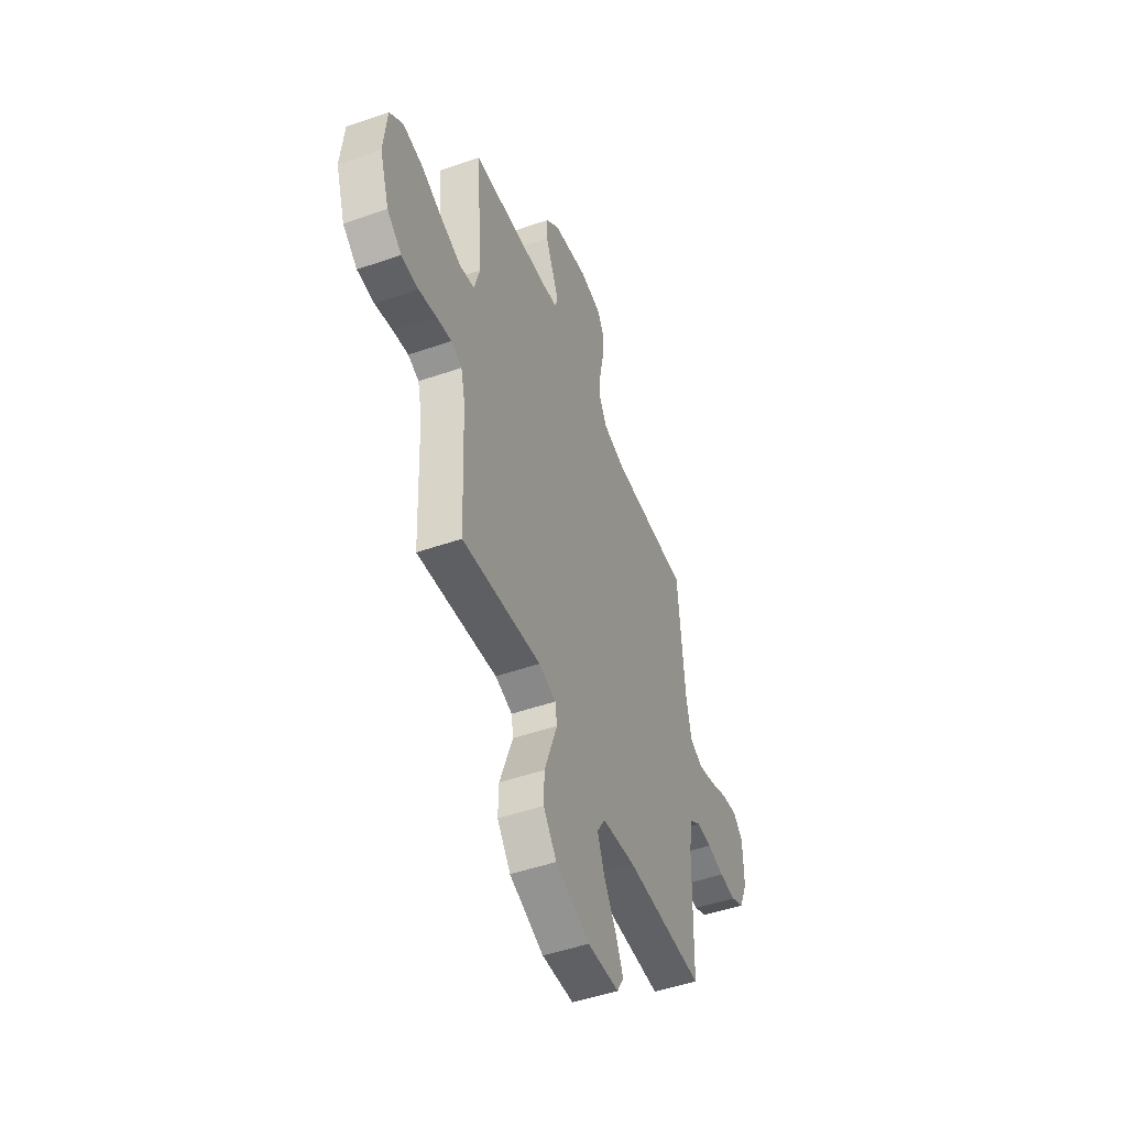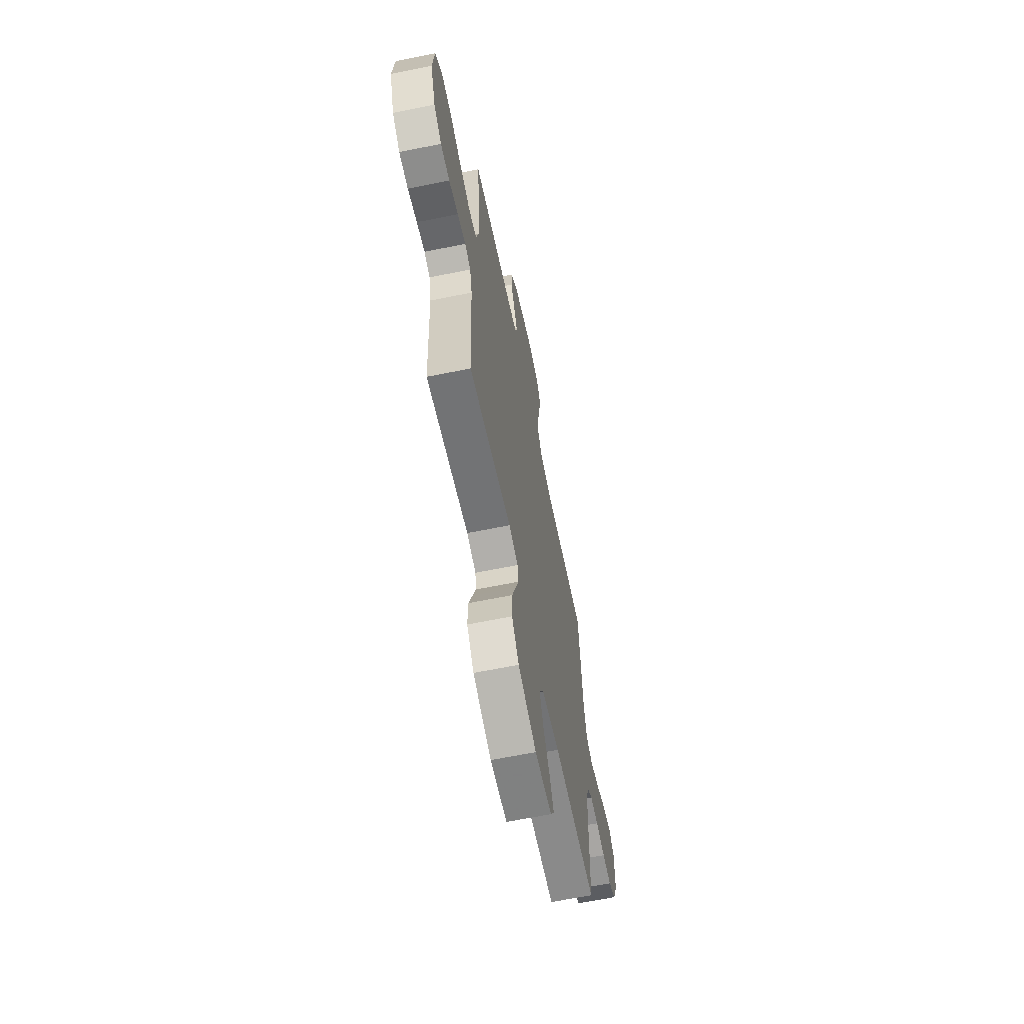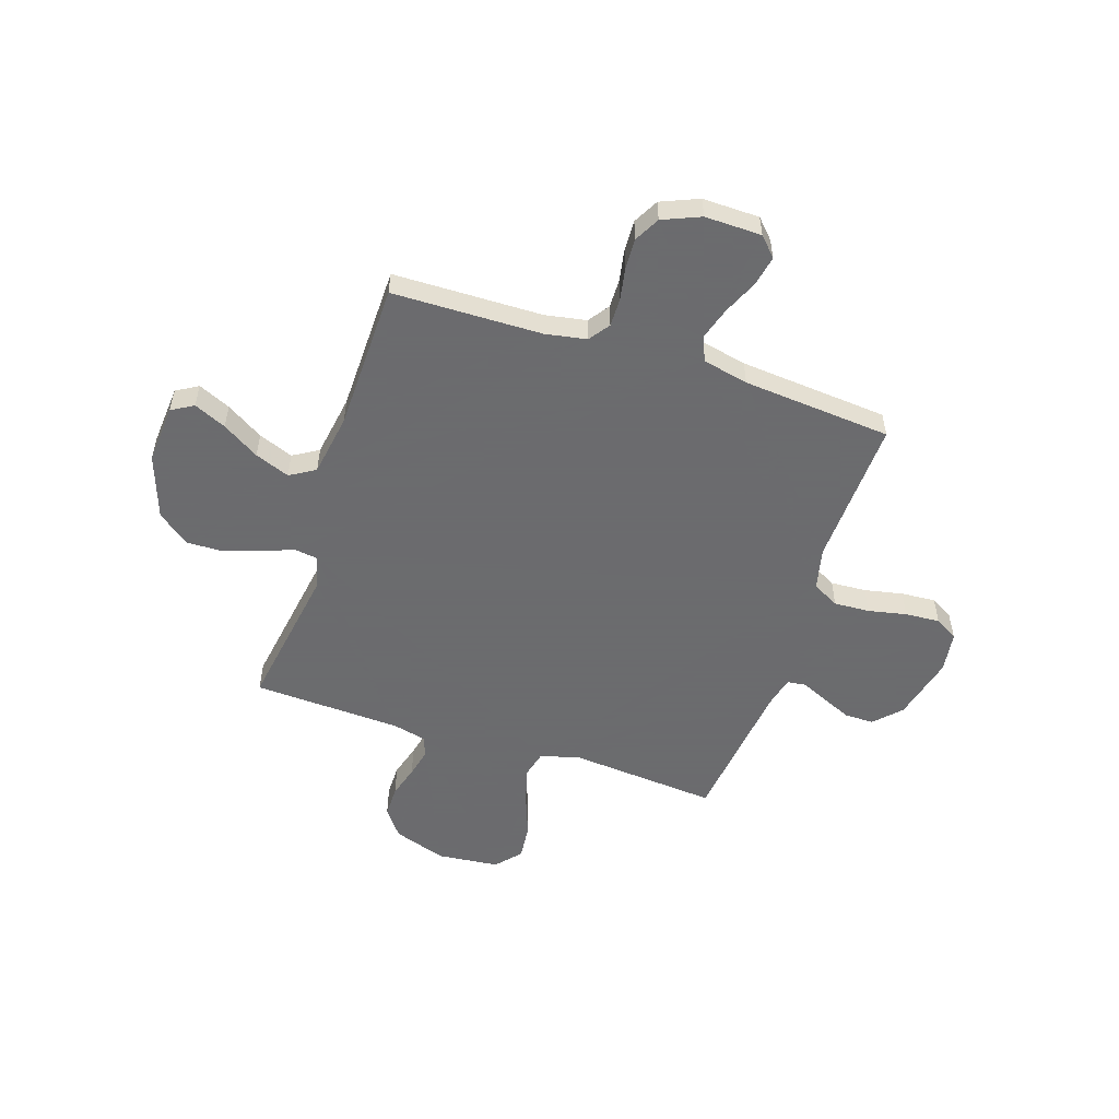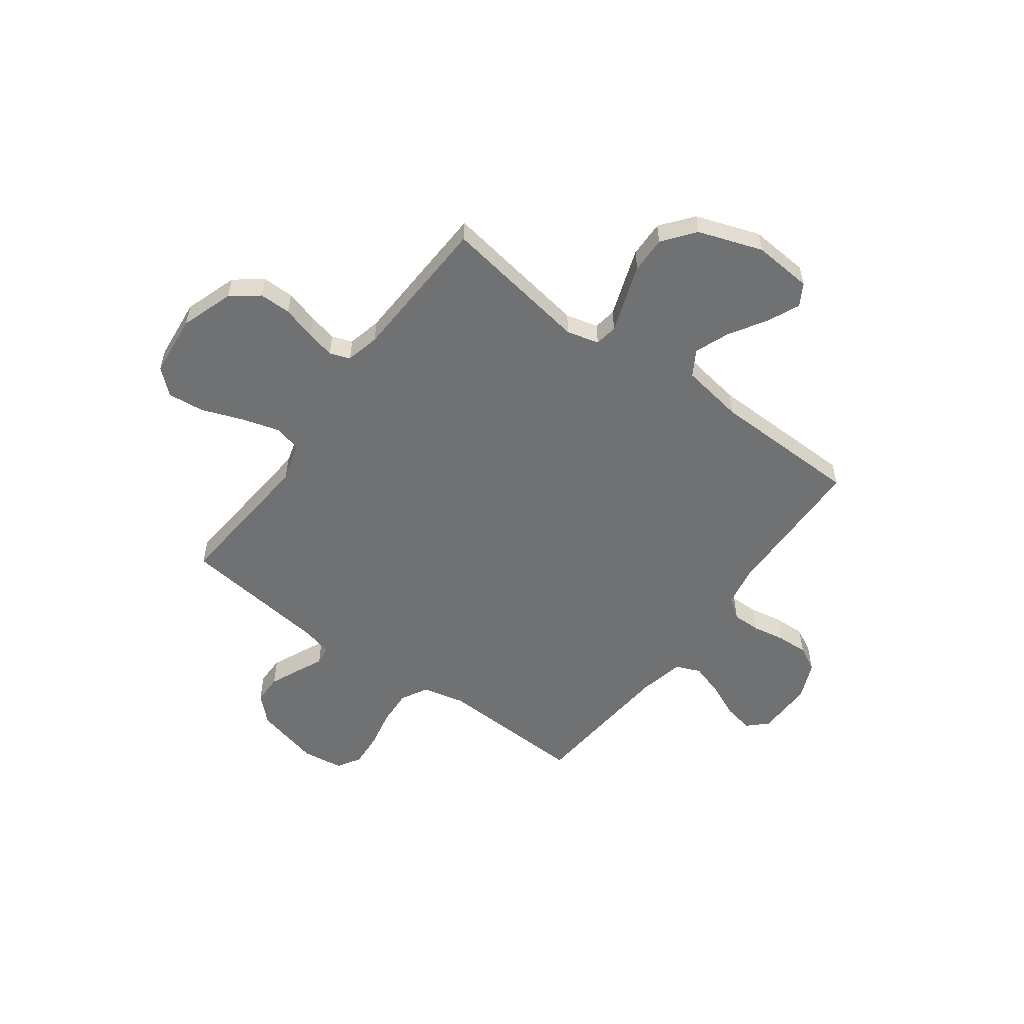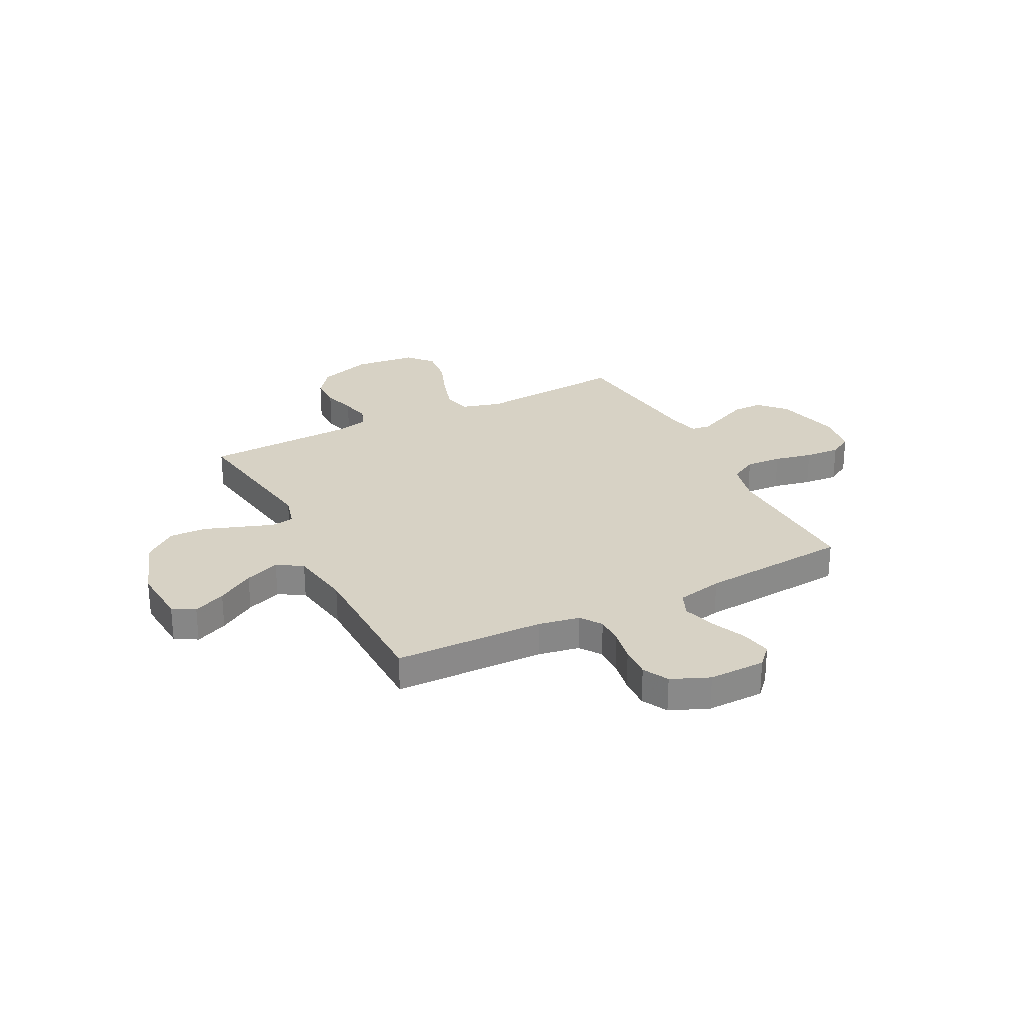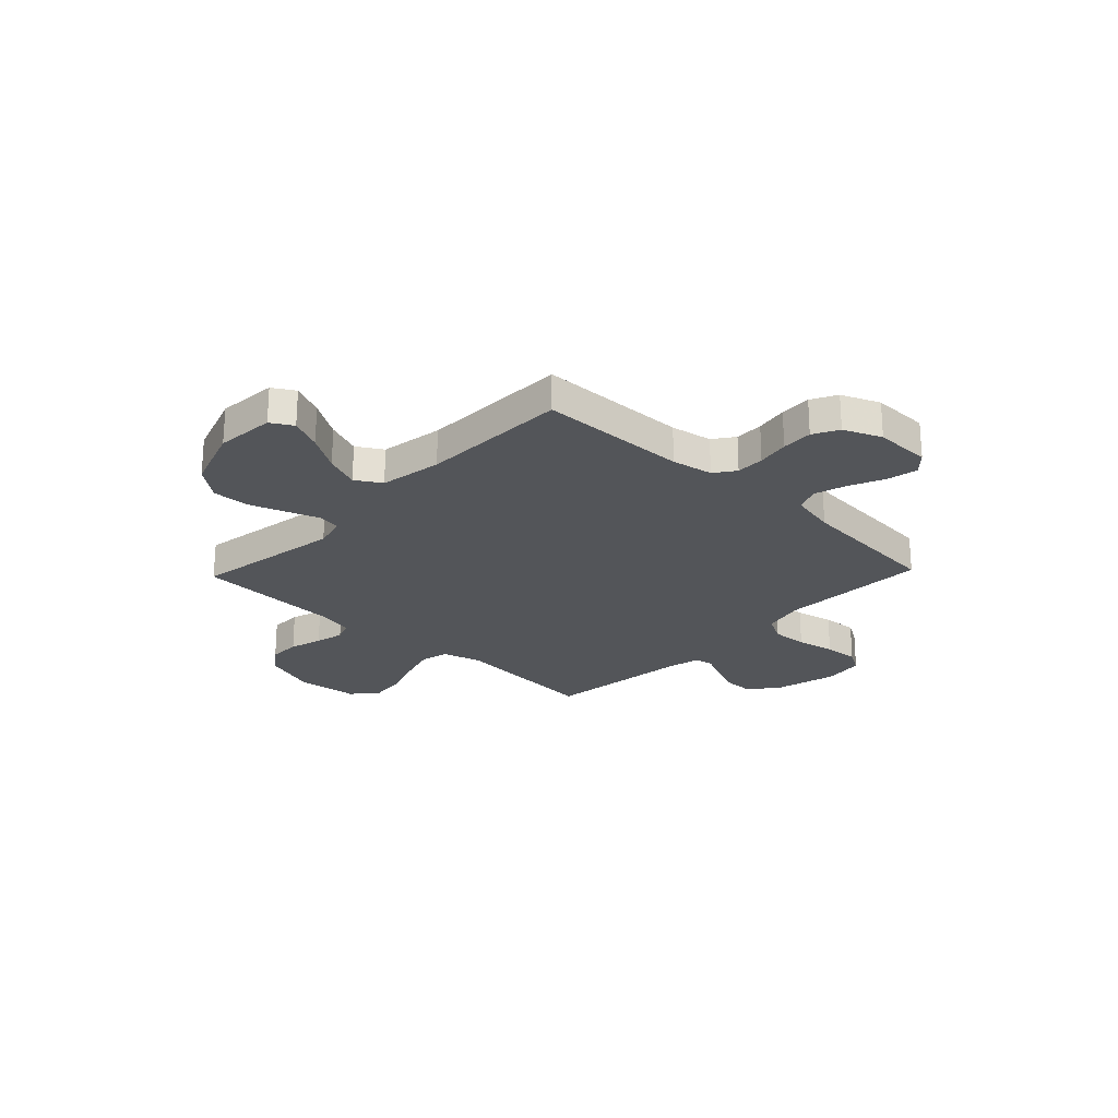
<metadata>
{"format":"obj","ext":"obj","renderer":"f3d","projection":"perspective","resolution":1024,"background":"white","views":[{"elev":-49.7,"azim":110.9,"up":"+Z"},{"elev":-64.4,"azim":101.6,"up":"+Z"},{"elev":-53.5,"azim":-108.3,"up":"+Y"},{"elev":-55.1,"azim":143.6,"up":"+Y"},{"elev":27.3,"azim":-116.9,"up":"+Y"},{"elev":-24.1,"azim":-133.6,"up":"+Y"}]}
</metadata>
<code>
v 0.5 0.07 -0.5
v 0.2 0.07 -0.453
v 0.135 0.07 -0.47
v 0.128 0.07 -0.516
v 0.151 0.07 -0.581
v 0.177 0.07 -0.655
v 0.179 0.07 -0.729
v 0.129 0.07 -0.793
v 0 0.07 -0.838
v -0.119 0.07 -0.829
v -0.145 0.07 -0.785
v -0.116 0.07 -0.72
v -0.07 0.07 -0.646
v -0.043 0.07 -0.576
v -0.074 0.07 -0.525
v -0.2 0.07 -0.505
v -0.5 0.07 -0.5
v -0.506 0.07 -0.2
v -0.521 0.07 -0.117
v -0.563 0.07 -0.087
v -0.62 0.07 -0.088
v -0.685 0.07 -0.1
v -0.748 0.07 -0.103
v -0.799 0.07 -0.076
v -0.831 0.07 0
v -0.829 0.07 0.114
v -0.791 0.07 0.15
v -0.73 0.07 0.138
v -0.66 0.07 0.107
v -0.594 0.07 0.087
v -0.545 0.07 0.108
v -0.525 0.07 0.2
v -0.5 0.07 0.5
v -0.2 0.07 0.49
v -0.115 0.07 0.51
v -0.086 0.07 0.564
v -0.09 0.07 0.636
v -0.106 0.07 0.713
v -0.111 0.07 0.783
v -0.083 0.07 0.83
v 0 0.07 0.842
v 0.132 0.07 0.81
v 0.184 0.07 0.76
v 0.184 0.07 0.701
v 0.157 0.07 0.64
v 0.133 0.07 0.587
v 0.138 0.07 0.549
v 0.2 0.07 0.534
v 0.5 0.07 0.5
v 0.475 0.07 0.2
v 0.497 0.07 0.121
v 0.553 0.07 0.107
v 0.63 0.07 0.13
v 0.712 0.07 0.161
v 0.786 0.07 0.169
v 0.836 0.07 0.125
v 0.849 0.07 0
v 0.813 0.07 -0.107
v 0.758 0.07 -0.149
v 0.694 0.07 -0.149
v 0.628 0.07 -0.13
v 0.57 0.07 -0.117
v 0.529 0.07 -0.132
v 0.513 0.07 -0.2
v 0.5 0 -0.5
v 0.2 0 -0.453
v 0.135 0 -0.47
v 0.128 0 -0.516
v 0.151 0 -0.581
v 0.177 0 -0.655
v 0.179 0 -0.729
v 0.129 0 -0.793
v 0 0 -0.838
v -0.119 0 -0.829
v -0.145 0 -0.785
v -0.116 0 -0.72
v -0.07 0 -0.646
v -0.043 0 -0.576
v -0.074 0 -0.525
v -0.2 0 -0.505
v -0.5 0 -0.5
v -0.506 0 -0.2
v -0.521 0 -0.117
v -0.563 0 -0.087
v -0.62 0 -0.088
v -0.685 0 -0.1
v -0.748 0 -0.103
v -0.799 0 -0.076
v -0.831 0 0
v -0.829 0 0.114
v -0.791 0 0.15
v -0.73 0 0.138
v -0.66 0 0.107
v -0.594 0 0.087
v -0.545 0 0.108
v -0.525 0 0.2
v -0.5 0 0.5
v -0.2 0 0.49
v -0.115 0 0.51
v -0.086 0 0.564
v -0.09 0 0.636
v -0.106 0 0.713
v -0.111 0 0.783
v -0.083 0 0.83
v 0 0 0.842
v 0.132 0 0.81
v 0.184 0 0.76
v 0.184 0 0.701
v 0.157 0 0.64
v 0.133 0 0.587
v 0.138 0 0.549
v 0.2 0 0.534
v 0.5 0 0.5
v 0.475 0 0.2
v 0.497 0 0.121
v 0.553 0 0.107
v 0.63 0 0.13
v 0.712 0 0.161
v 0.786 0 0.169
v 0.836 0 0.125
v 0.849 0 0
v 0.813 0 -0.107
v 0.758 0 -0.149
v 0.694 0 -0.149
v 0.628 0 -0.13
v 0.57 0 -0.117
v 0.529 0 -0.132
v 0.513 0 -0.2
f 58 59 60 61
f 58 61 62
f 57 58 62
f 56 57 62 63
f 53 54 55 56
f 52 53 56 63
f 48 49 50
f 47 48 50 51
f 43 44 45 46
f 41 42 43 46
f 41 46 47
f 40 41 47
f 37 38 39 40
f 36 37 40 47
f 35 36 47 51
f 32 33 34
f 31 32 34 35
f 26 27 28 29
f 26 29 30
f 25 26 30
f 24 25 30
f 21 22 23 24
f 20 21 24 30
f 19 20 30 31
f 16 17 18
f 15 16 18 19
f 10 11 12 13
f 10 13 14
f 9 10 14
f 8 9 14
f 7 8 14 15
f 4 5 6 7
f 64 1 2
f 64 2 3
f 51 52 63 64
f 51 64 3
f 35 51 3
f 31 35 3 4
f 15 19 31
f 4 7 15 31
f 125 124 123 122
f 126 125 122
f 126 122 121
f 127 126 121 120
f 120 119 118 117
f 127 120 117 116
f 114 113 112
f 115 114 112 111
f 110 109 108 107
f 110 107 106 105
f 111 110 105
f 111 105 104
f 104 103 102 101
f 111 104 101 100
f 115 111 100 99
f 98 97 96
f 99 98 96 95
f 93 92 91 90
f 94 93 90
f 94 90 89
f 94 89 88
f 88 87 86 85
f 94 88 85 84
f 95 94 84 83
f 82 81 80
f 83 82 80 79
f 77 76 75 74
f 78 77 74
f 78 74 73
f 78 73 72
f 79 78 72 71
f 71 70 69 68
f 66 65 128
f 67 66 128
f 128 127 116 115
f 67 128 115
f 67 115 99
f 68 67 99 95
f 95 83 79
f 95 79 71 68
f 1 65 66 2
f 2 66 67 3
f 3 67 68 4
f 4 68 69 5
f 5 69 70 6
f 6 70 71 7
f 7 71 72 8
f 8 72 73 9
f 9 73 74 10
f 10 74 75 11
f 11 75 76 12
f 12 76 77 13
f 13 77 78 14
f 14 78 79 15
f 15 79 80 16
f 16 80 81 17
f 17 81 82 18
f 18 82 83 19
f 19 83 84 20
f 20 84 85 21
f 21 85 86 22
f 22 86 87 23
f 23 87 88 24
f 24 88 89 25
f 25 89 90 26
f 26 90 91 27
f 27 91 92 28
f 28 92 93 29
f 29 93 94 30
f 30 94 95 31
f 31 95 96 32
f 32 96 97 33
f 33 97 98 34
f 34 98 99 35
f 35 99 100 36
f 36 100 101 37
f 37 101 102 38
f 38 102 103 39
f 39 103 104 40
f 40 104 105 41
f 41 105 106 42
f 42 106 107 43
f 43 107 108 44
f 44 108 109 45
f 45 109 110 46
f 46 110 111 47
f 47 111 112 48
f 48 112 113 49
f 49 113 114 50
f 50 114 115 51
f 51 115 116 52
f 52 116 117 53
f 53 117 118 54
f 54 118 119 55
f 55 119 120 56
f 56 120 121 57
f 57 121 122 58
f 58 122 123 59
f 59 123 124 60
f 60 124 125 61
f 61 125 126 62
f 62 126 127 63
f 63 127 128 64
f 64 128 65 1

</code>
